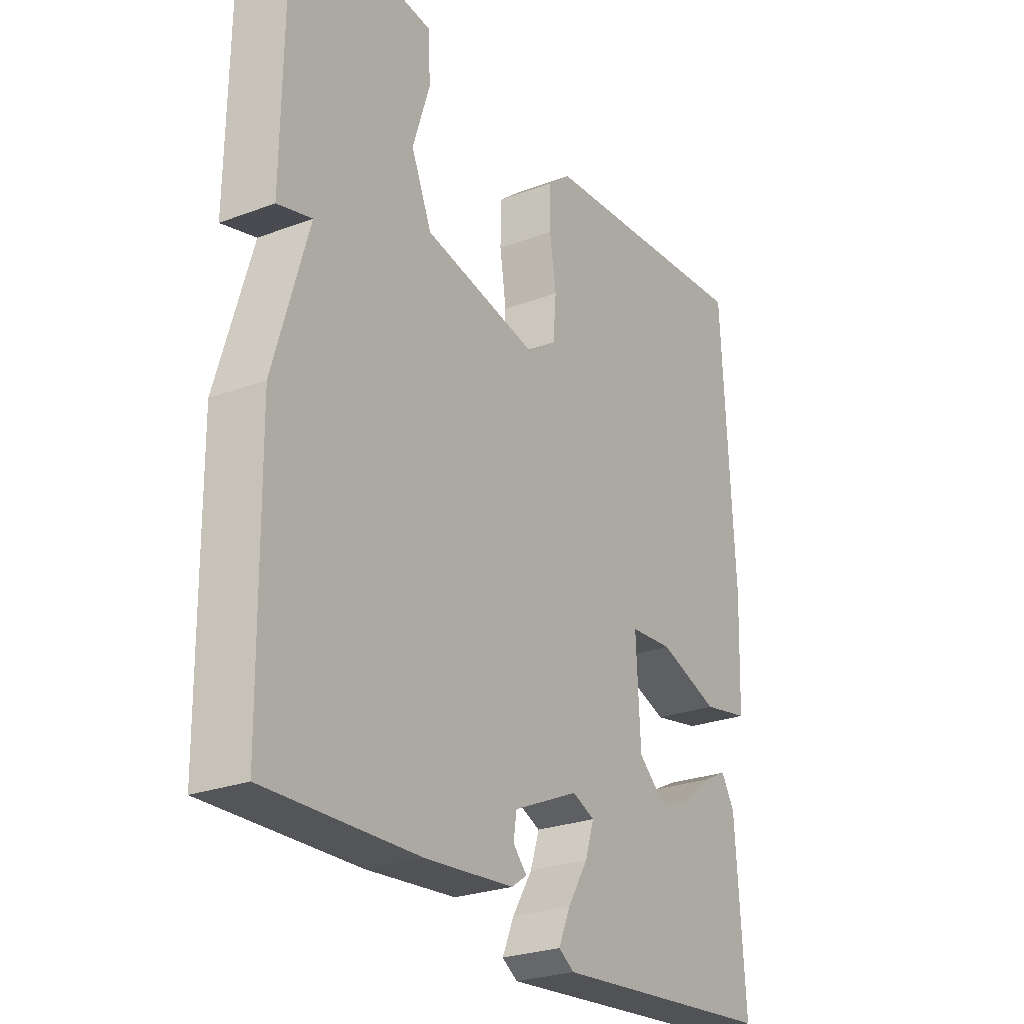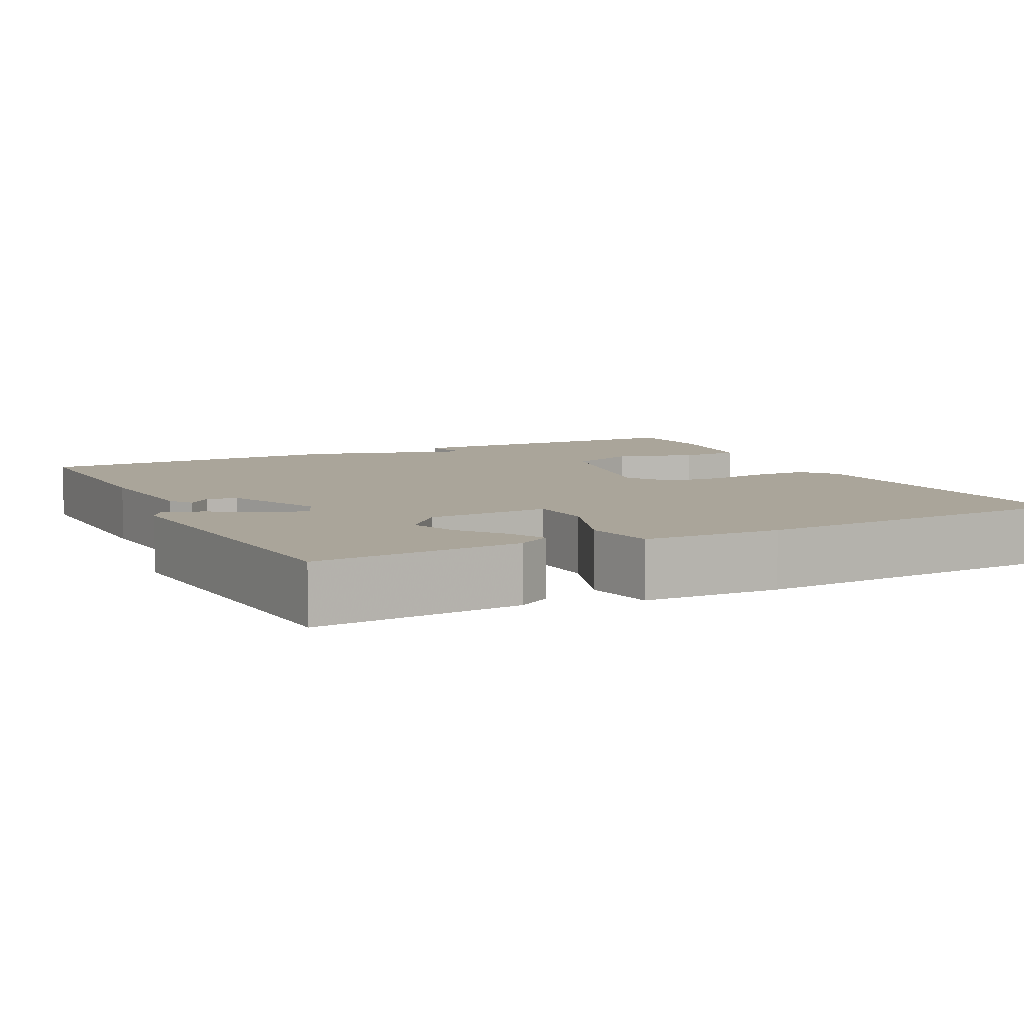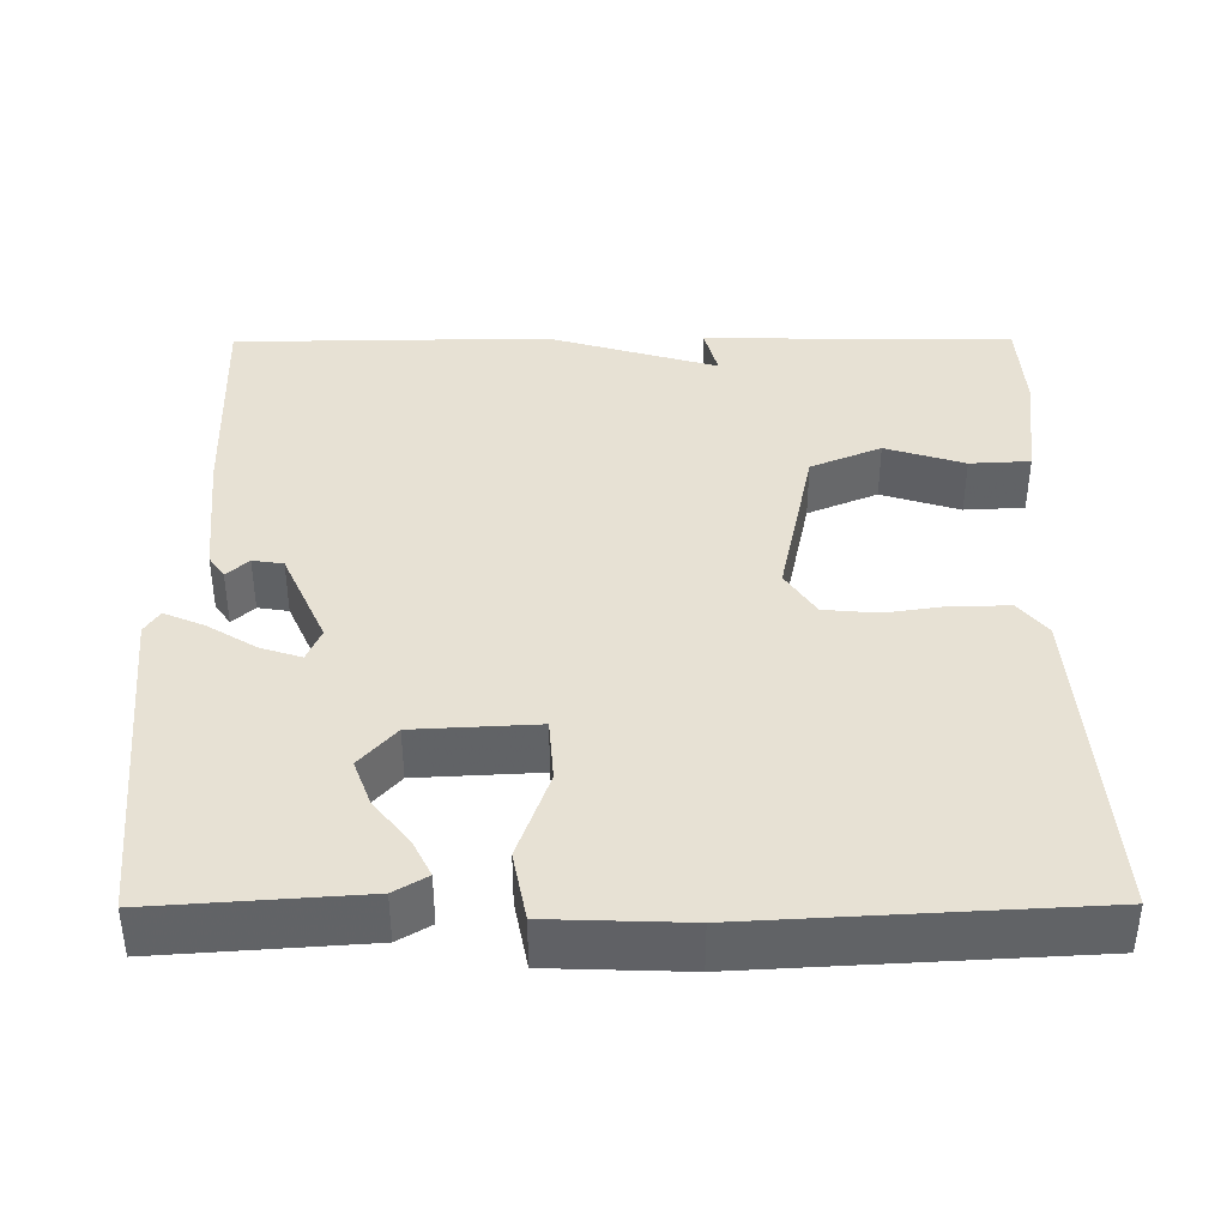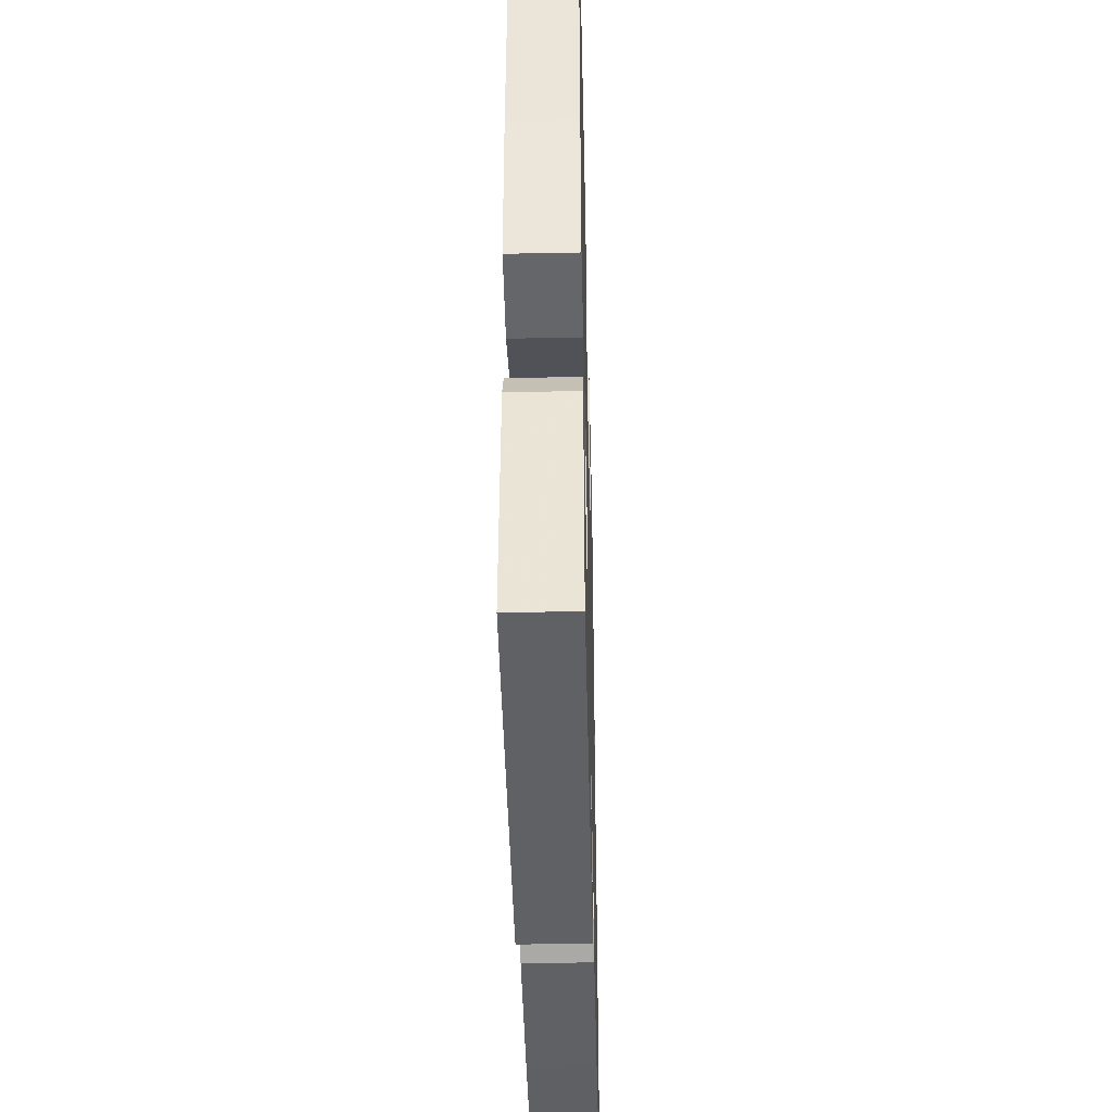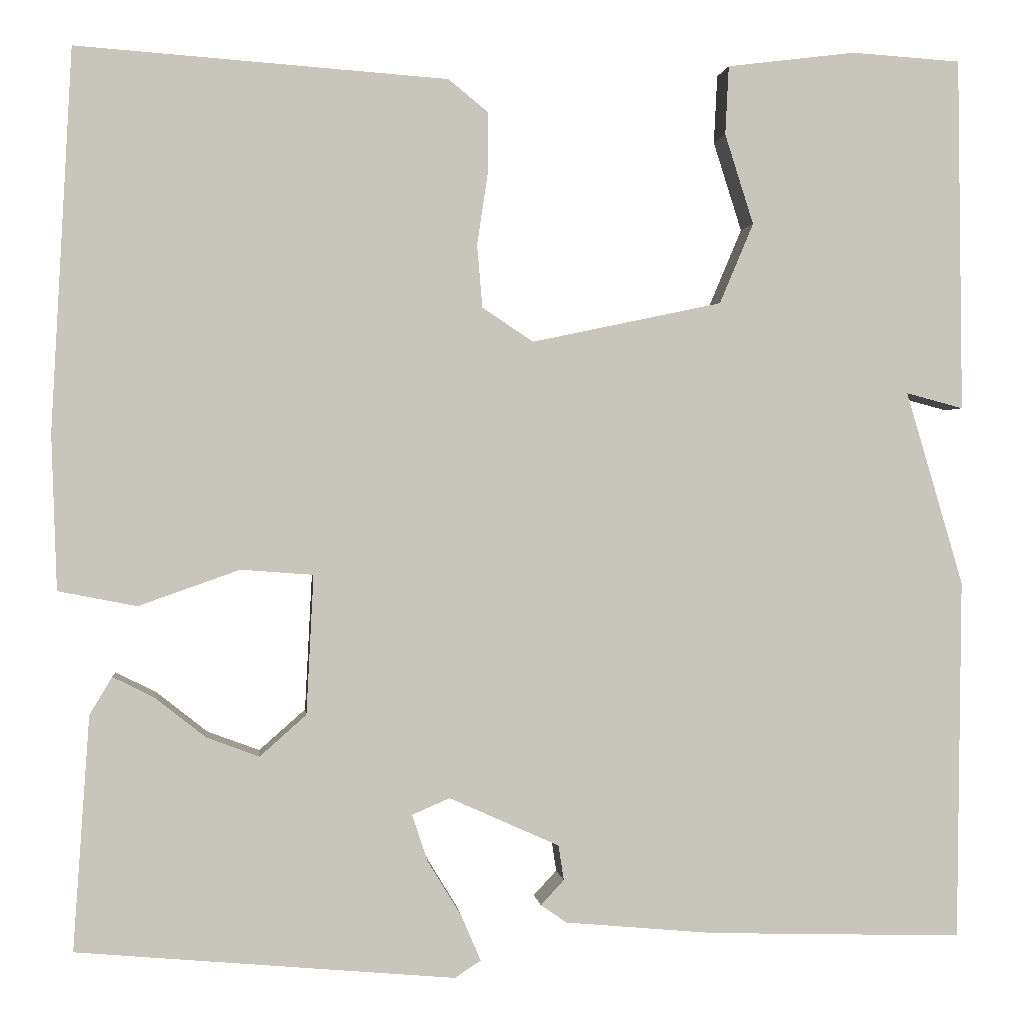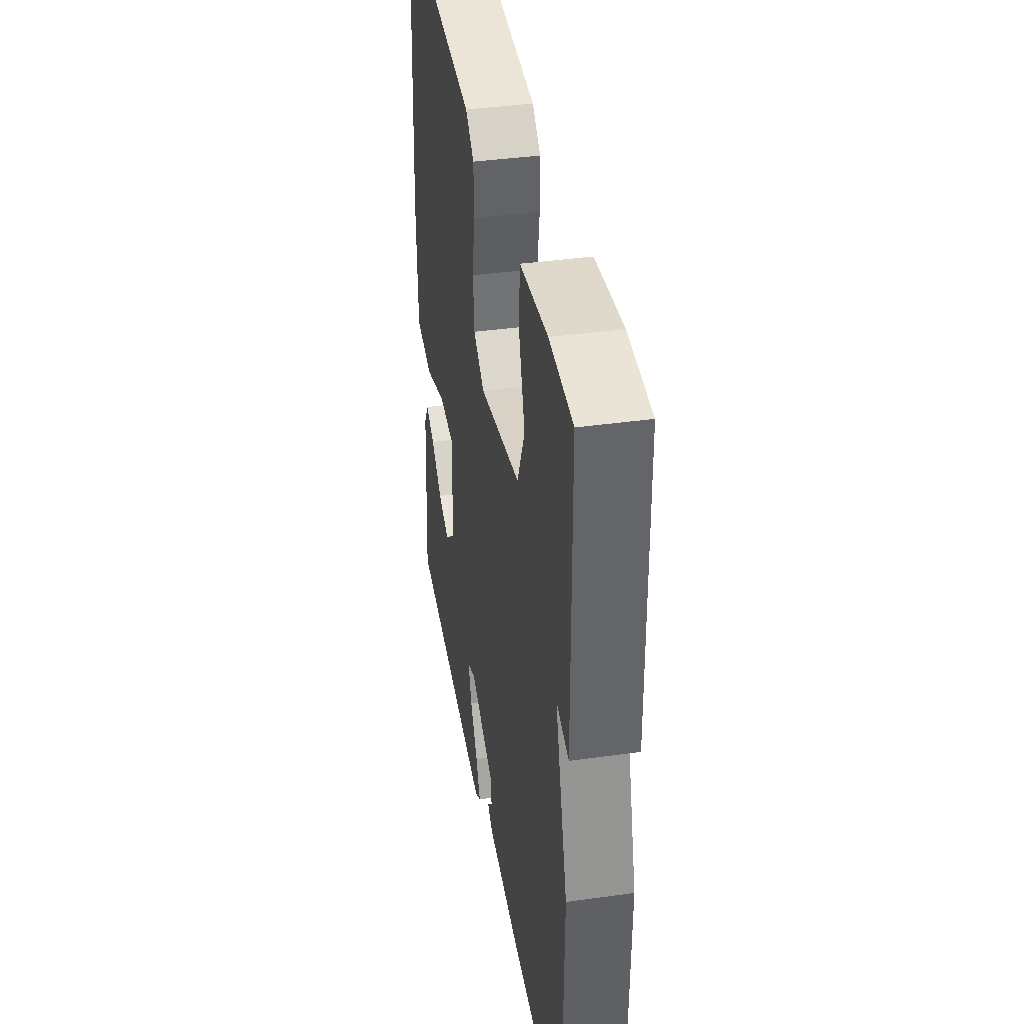
<metadata>
{"format":"obj","ext":"obj","renderer":"f3d","projection":"perspective","resolution":1024,"background":"white","views":[{"elev":-25.8,"azim":121.0,"up":"+Z"},{"elev":7.6,"azim":-116.6,"up":"+Y"},{"elev":39.5,"azim":-90.3,"up":"+Y"},{"elev":-41.0,"azim":-88.6,"up":"+Z"},{"elev":0.5,"azim":-6.0,"up":"+Z"},{"elev":39.7,"azim":80.1,"up":"+Z"}]}
</metadata>
<code>
v -0.5 0.07 -0.5
v -0.482 0.07 -0.238
v -0.457 0.07 -0.196
v -0.411 0.07 -0.219
v -0.354 0.07 -0.264
v -0.295 0.07 -0.286
v -0.243 0.07 -0.24
v -0.235 0.07 -0.084
v -0.316 0.07 -0.078
v -0.429 0.07 -0.118
v -0.517 0.07 -0.101
v -0.523 0.07 0.073
v -0.5 0.07 0.5
v -0.084 0.07 0.47
v -0.04 0.07 0.434
v -0.04 0.07 0.365
v -0.052 0.07 0.285
v -0.046 0.07 0.215
v 0.011 0.07 0.177
v 0.224 0.07 0.222
v 0.262 0.07 0.312
v 0.23 0.07 0.413
v 0.234 0.07 0.49
v 0.378 0.07 0.508
v 0.5 0.07 0.5
v 0.505 0.07 0.104
v 0.441 0.07 0.121
v 0.505 0.07 -0.096
v 0.5 0.07 -0.5
v 0.216 0.07 -0.492
v 0.049 0.07 -0.477
v 0.02 0.07 -0.457
v 0.046 0.07 -0.429
v 0.04 0.07 -0.39
v -0.083 0.07 -0.335
v -0.125 0.07 -0.353
v -0.108 0.07 -0.405
v -0.07 0.07 -0.467
v -0.048 0.07 -0.518
v -0.077 0.07 -0.537
v -0.5 0 -0.5
v -0.482 0 -0.238
v -0.457 0 -0.196
v -0.411 0 -0.219
v -0.354 0 -0.264
v -0.295 0 -0.286
v -0.243 0 -0.24
v -0.235 0 -0.084
v -0.316 0 -0.078
v -0.429 0 -0.118
v -0.517 0 -0.101
v -0.523 0 0.073
v -0.5 0 0.5
v -0.084 0 0.47
v -0.04 0 0.434
v -0.04 0 0.365
v -0.052 0 0.285
v -0.046 0 0.215
v 0.011 0 0.177
v 0.224 0 0.222
v 0.262 0 0.312
v 0.23 0 0.413
v 0.234 0 0.49
v 0.378 0 0.508
v 0.5 0 0.5
v 0.505 0 0.104
v 0.441 0 0.121
v 0.505 0 -0.096
v 0.5 0 -0.5
v 0.216 0 -0.492
v 0.049 0 -0.477
v 0.02 0 -0.457
v 0.046 0 -0.429
v 0.04 0 -0.39
v -0.083 0 -0.335
v -0.125 0 -0.353
v -0.108 0 -0.405
v -0.07 0 -0.467
v -0.048 0 -0.518
v -0.077 0 -0.537
f 40 1 2
f 39 40 2
f 38 39 2
f 37 38 2
f 36 37 2
f 31 32 33
f 30 31 33
f 29 30 33
f 28 29 33
f 27 28 33 34
f 25 26 27
f 24 25 27
f 23 24 27
f 22 23 27
f 21 22 27
f 20 21 27 34
f 19 20 34 35
f 15 16 17
f 14 15 17
f 13 14 17
f 12 13 17
f 11 12 17
f 10 11 17
f 9 10 17
f 8 9 17 18
f 19 35 36
f 18 19 36
f 8 18 36
f 7 8 36
f 3 4 5
f 2 3 5
f 36 2 5 6
f 6 7 36
f 42 41 80
f 42 80 79
f 42 79 78
f 42 78 77
f 42 77 76
f 73 72 71
f 73 71 70
f 73 70 69
f 73 69 68
f 74 73 68 67
f 67 66 65
f 67 65 64
f 67 64 63
f 67 63 62
f 67 62 61
f 74 67 61 60
f 75 74 60 59
f 57 56 55
f 57 55 54
f 57 54 53
f 57 53 52
f 57 52 51
f 57 51 50
f 57 50 49
f 58 57 49 48
f 76 75 59
f 76 59 58
f 76 58 48
f 76 48 47
f 45 44 43
f 45 43 42
f 46 45 42 76
f 76 47 46
f 1 41 42 2
f 2 42 43 3
f 3 43 44 4
f 4 44 45 5
f 5 45 46 6
f 6 46 47 7
f 7 47 48 8
f 8 48 49 9
f 9 49 50 10
f 10 50 51 11
f 11 51 52 12
f 12 52 53 13
f 13 53 54 14
f 14 54 55 15
f 15 55 56 16
f 16 56 57 17
f 17 57 58 18
f 18 58 59 19
f 19 59 60 20
f 20 60 61 21
f 21 61 62 22
f 22 62 63 23
f 23 63 64 24
f 24 64 65 25
f 25 65 66 26
f 26 66 67 27
f 27 67 68 28
f 28 68 69 29
f 29 69 70 30
f 30 70 71 31
f 31 71 72 32
f 32 72 73 33
f 33 73 74 34
f 34 74 75 35
f 35 75 76 36
f 36 76 77 37
f 37 77 78 38
f 38 78 79 39
f 39 79 80 40
f 40 80 41 1

</code>
